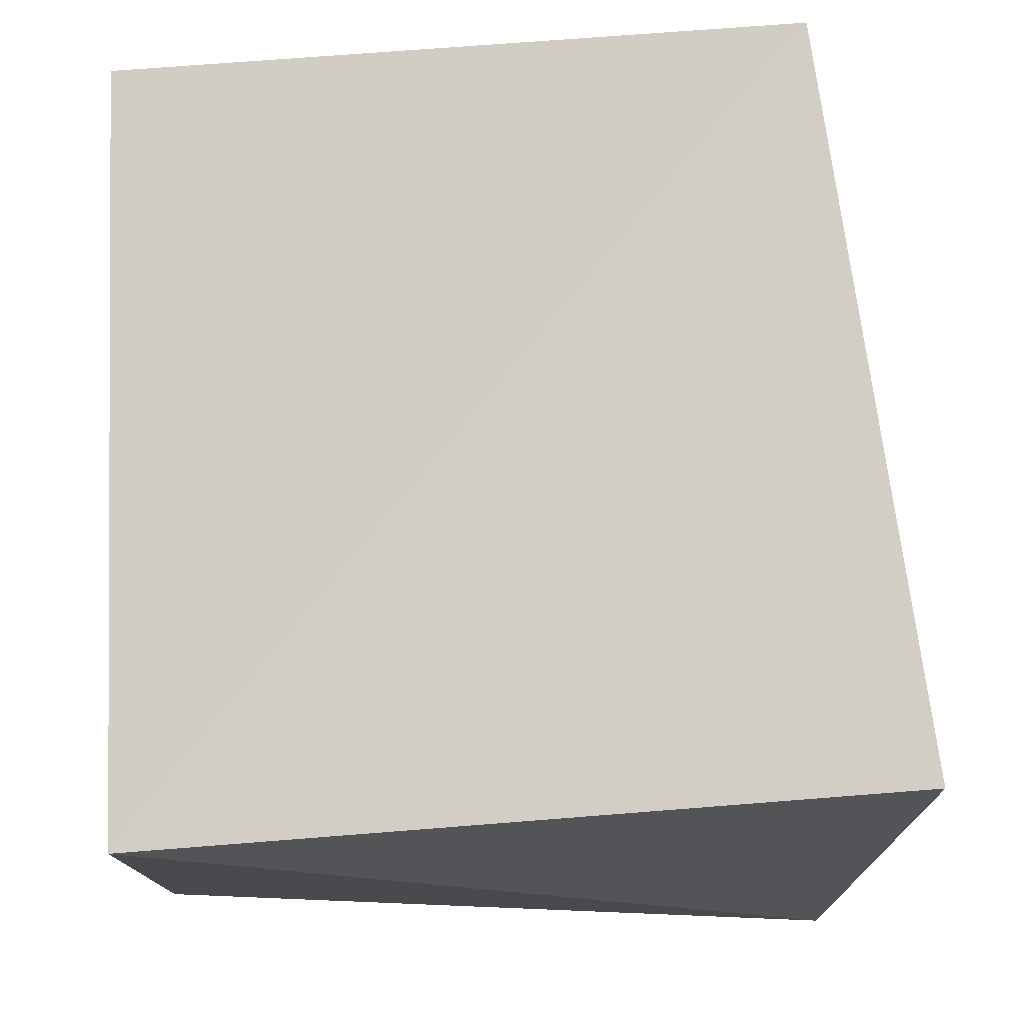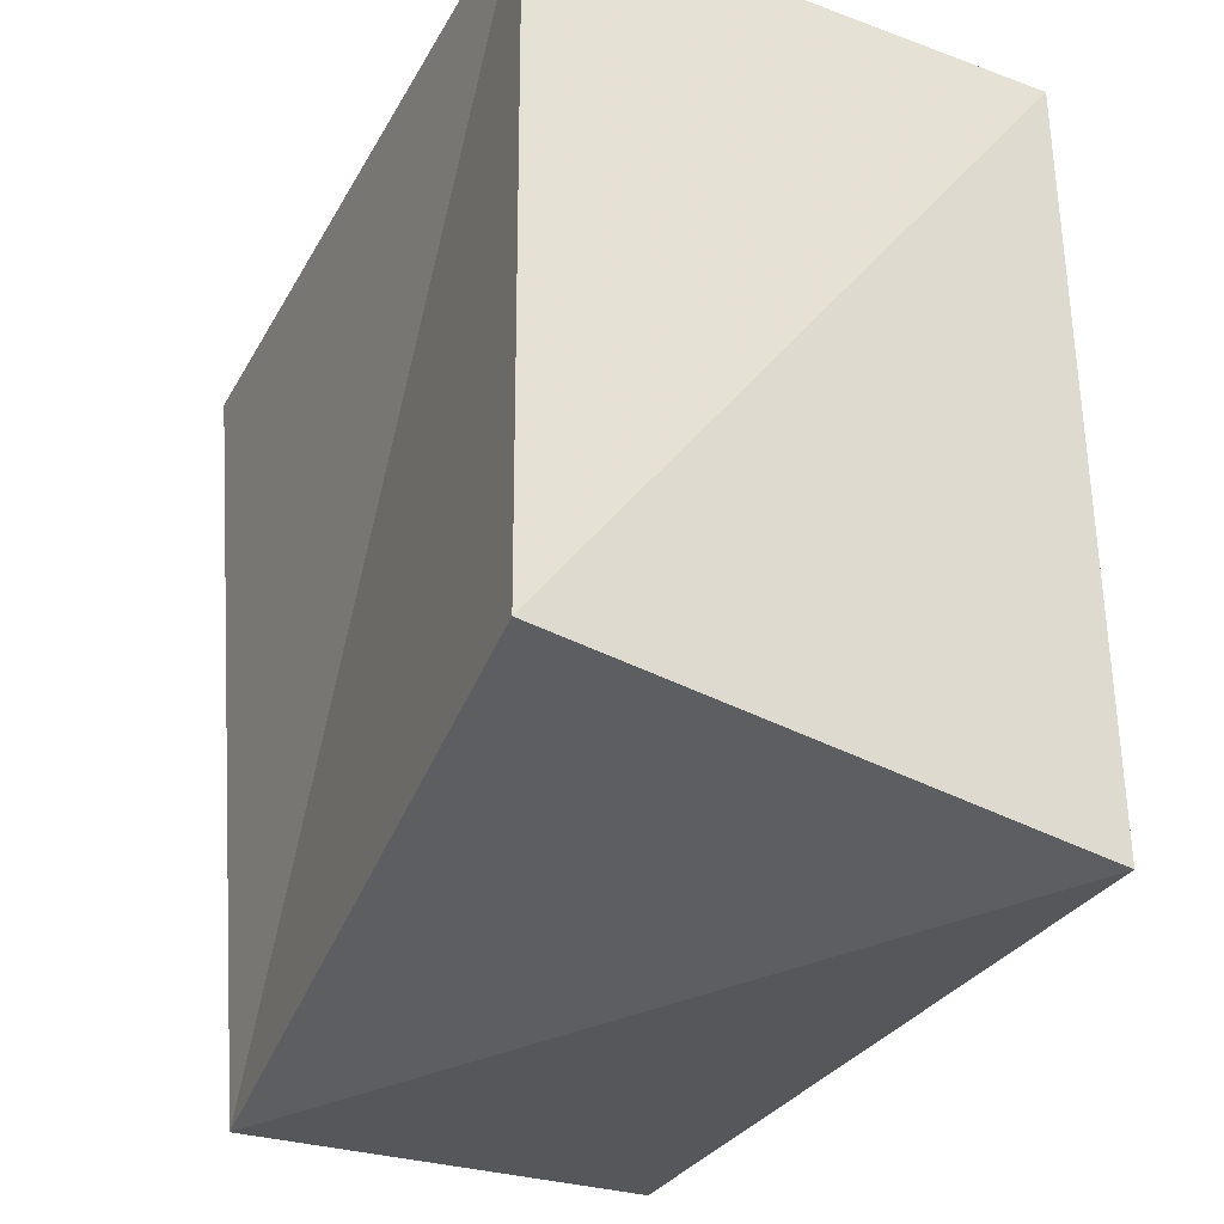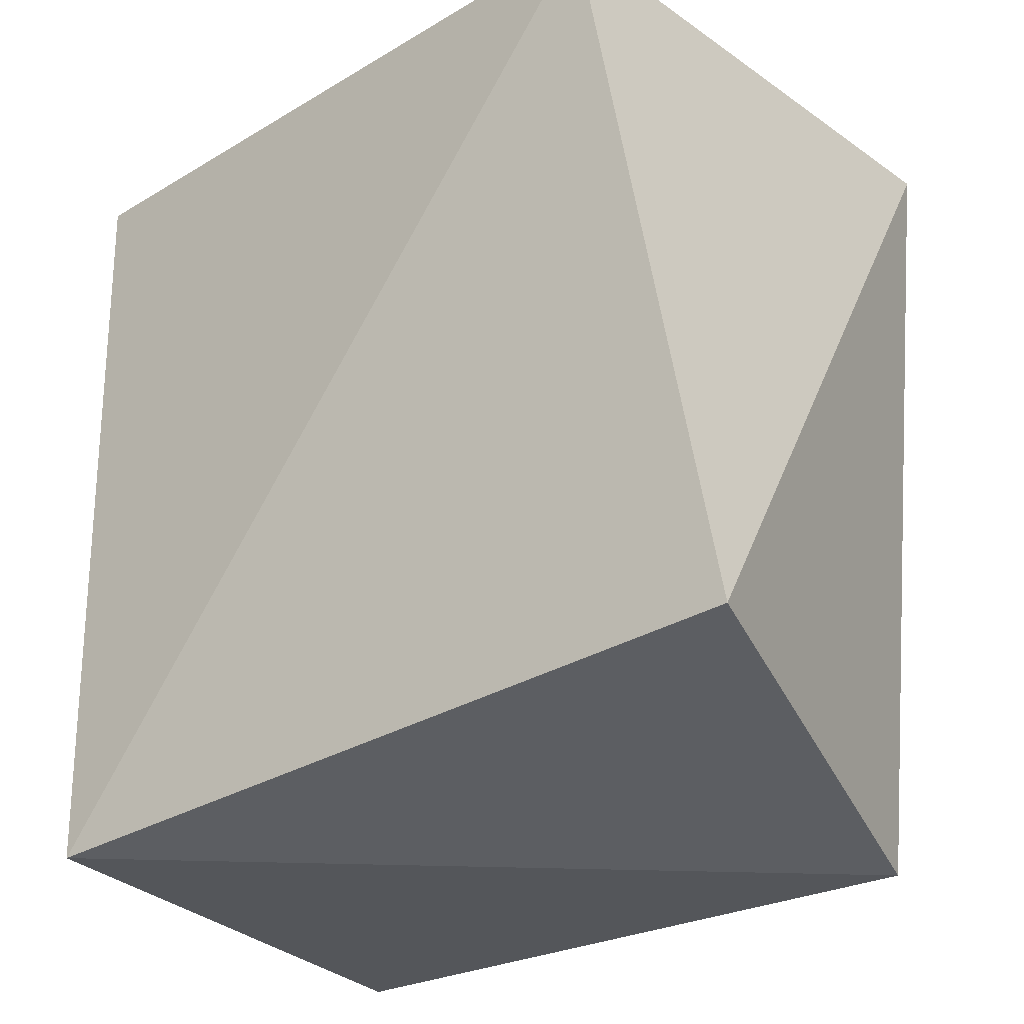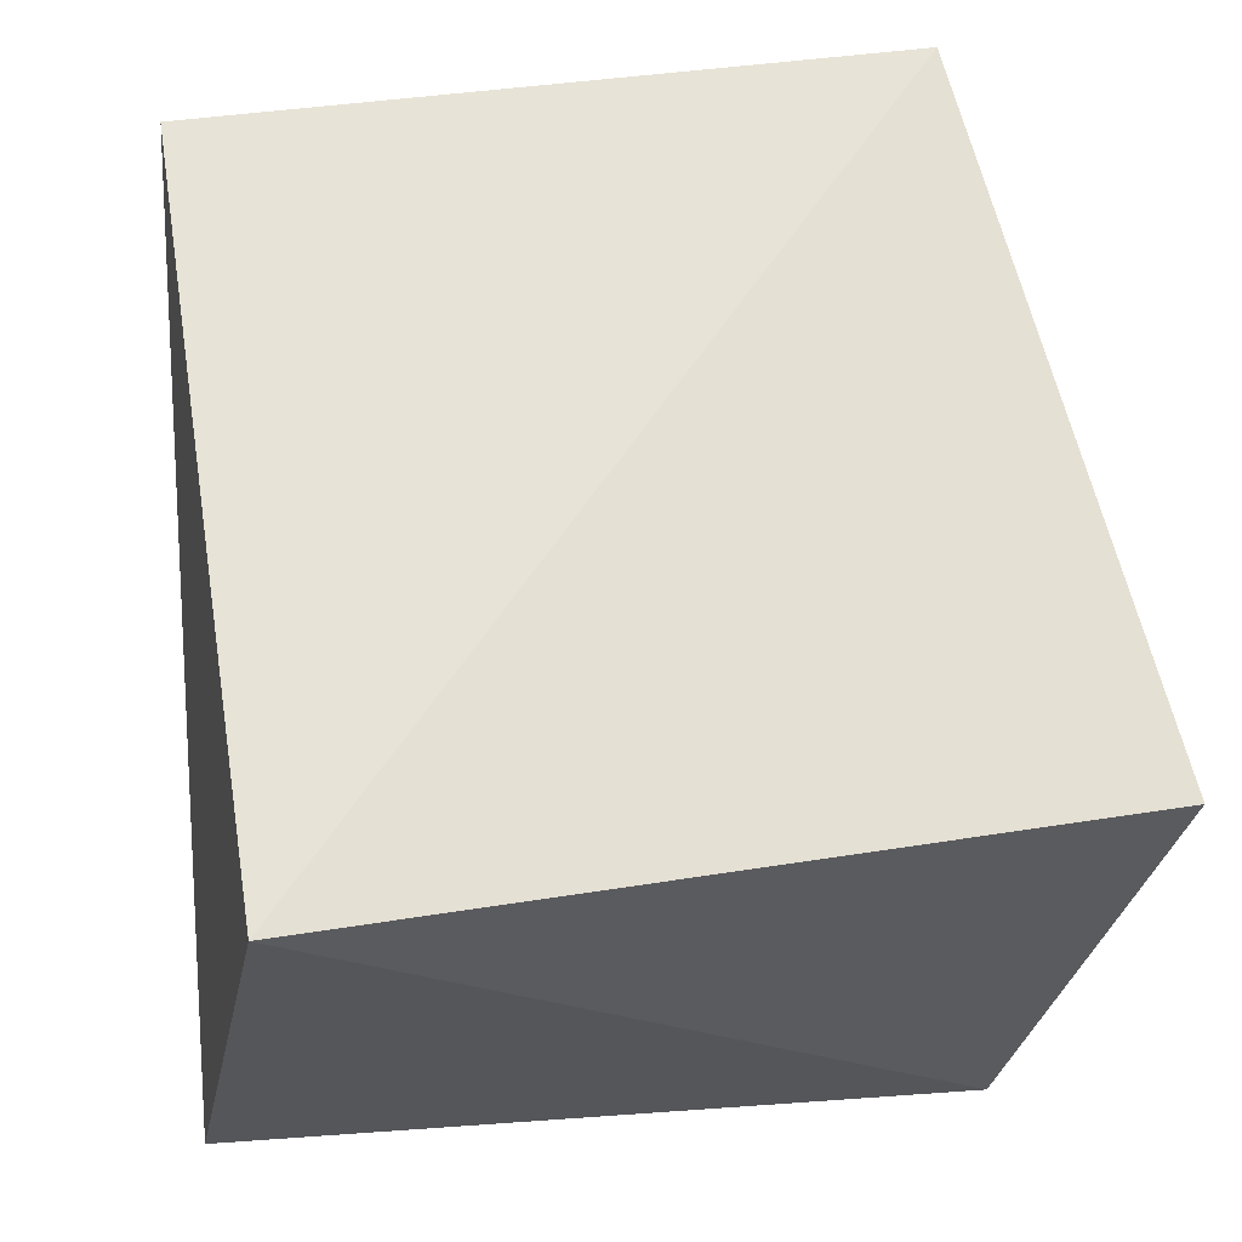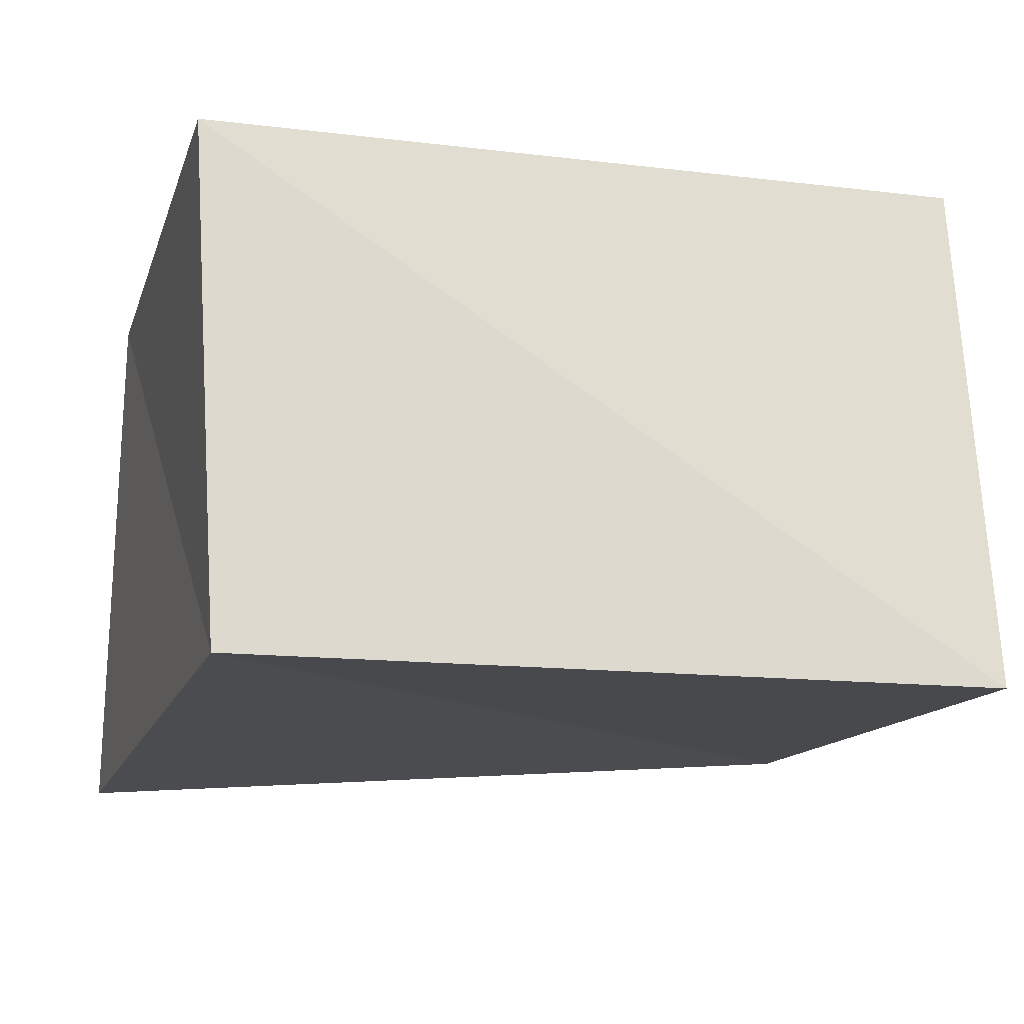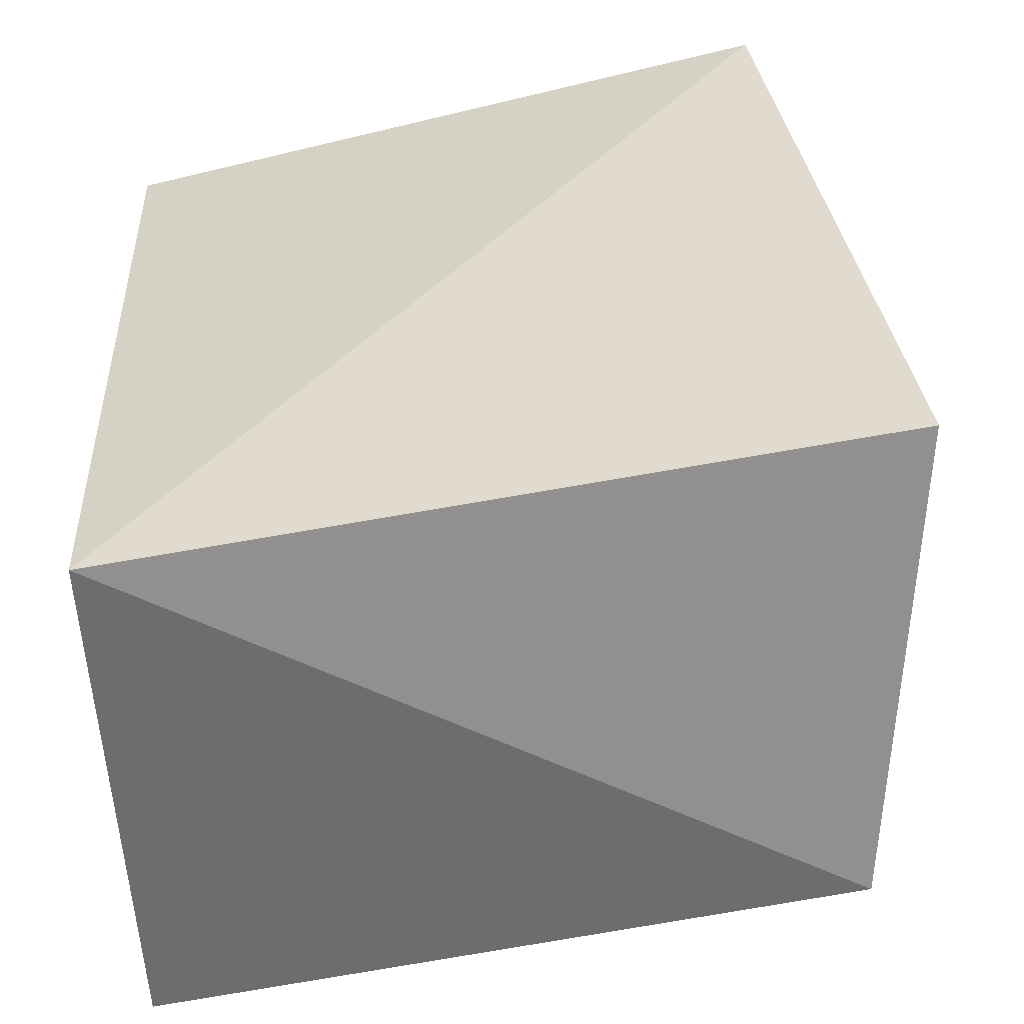
<metadata>
{"format":"obj","ext":"obj","renderer":"f3d","projection":"perspective","resolution":1024,"background":"white","views":[{"elev":-13.9,"azim":9.6,"up":"+Y"},{"elev":-36.3,"azim":-112.8,"up":"+Y"},{"elev":-28.3,"azim":41.8,"up":"+Y"},{"elev":63.2,"azim":-6.7,"up":"+Z"},{"elev":-14.2,"azim":-105.2,"up":"+Z"},{"elev":-55.6,"azim":13.7,"up":"+Y"}]}
</metadata>
<code>
v -0.04495 0.04213 -0.02952
v 0.0403 0.04503 -0.03315
v 0.03941 0.04385 0.03085
v -0.03967 0.04467 0.02957
v 0.0508 -0.03869 0.02399
v -0.03564 -0.04462 0.03145
v 0.03501 -0.04804 -0.02654
v -0.04745 -0.04335 -0.02967
f 6 4 8
f 7 6 8
f 8 4 1
f 1 7 8
f 6 3 4
f 5 6 7
f 5 3 6
f 4 3 1
f 2 7 1
f 1 3 2
f 2 5 7
f 3 5 2

</code>
